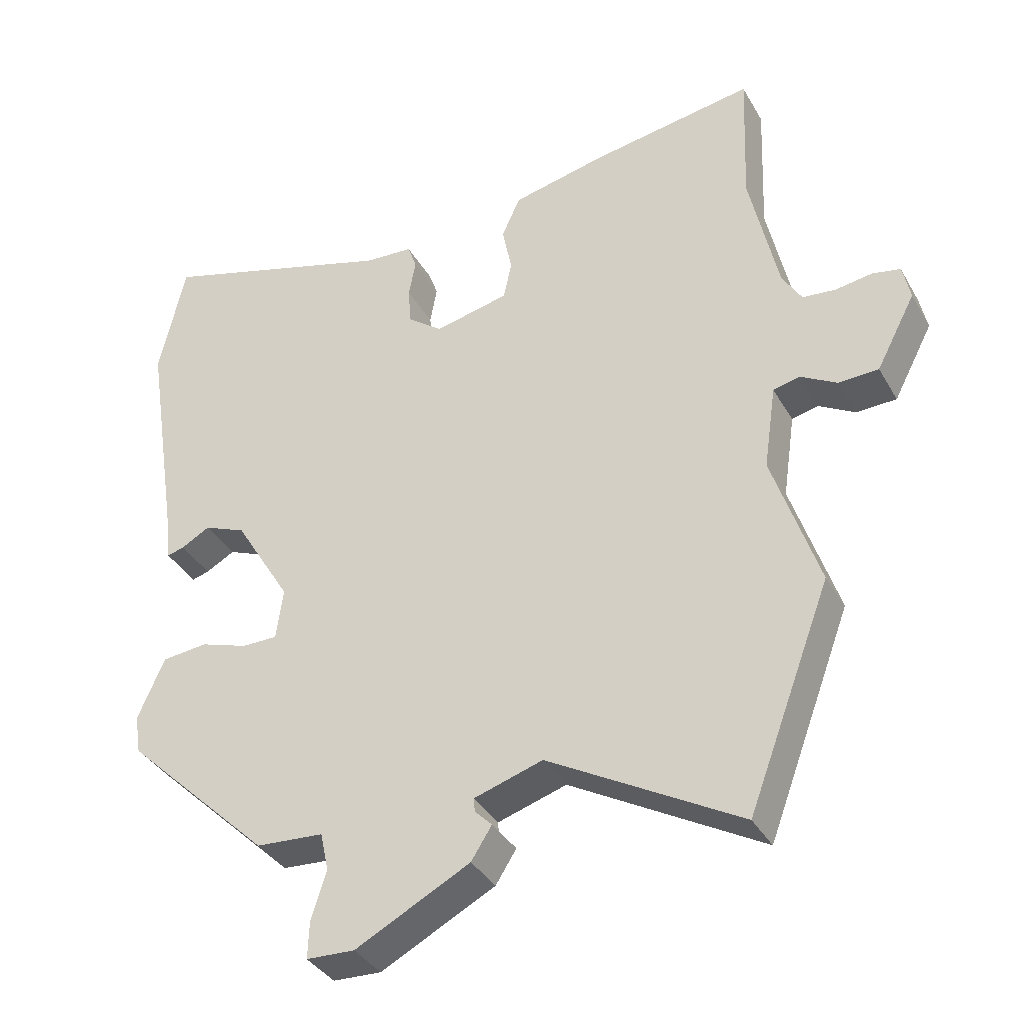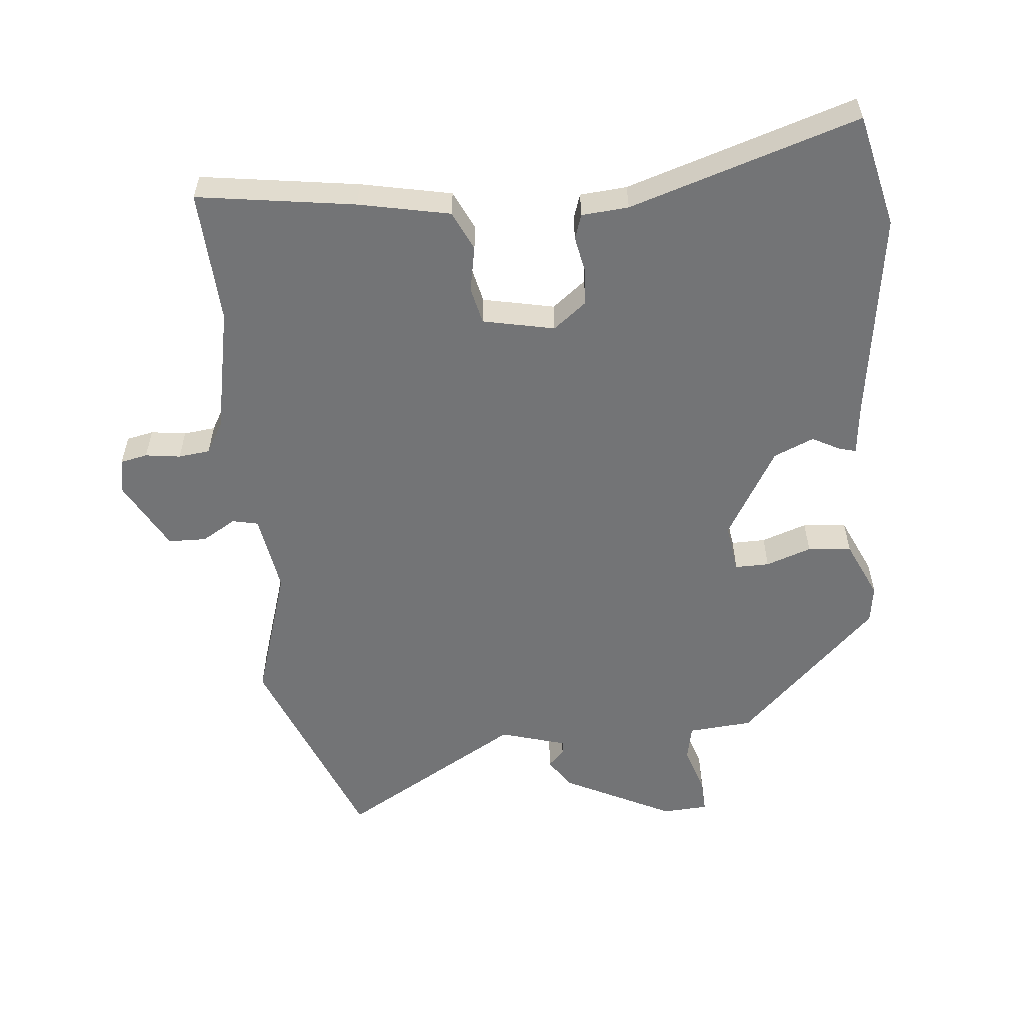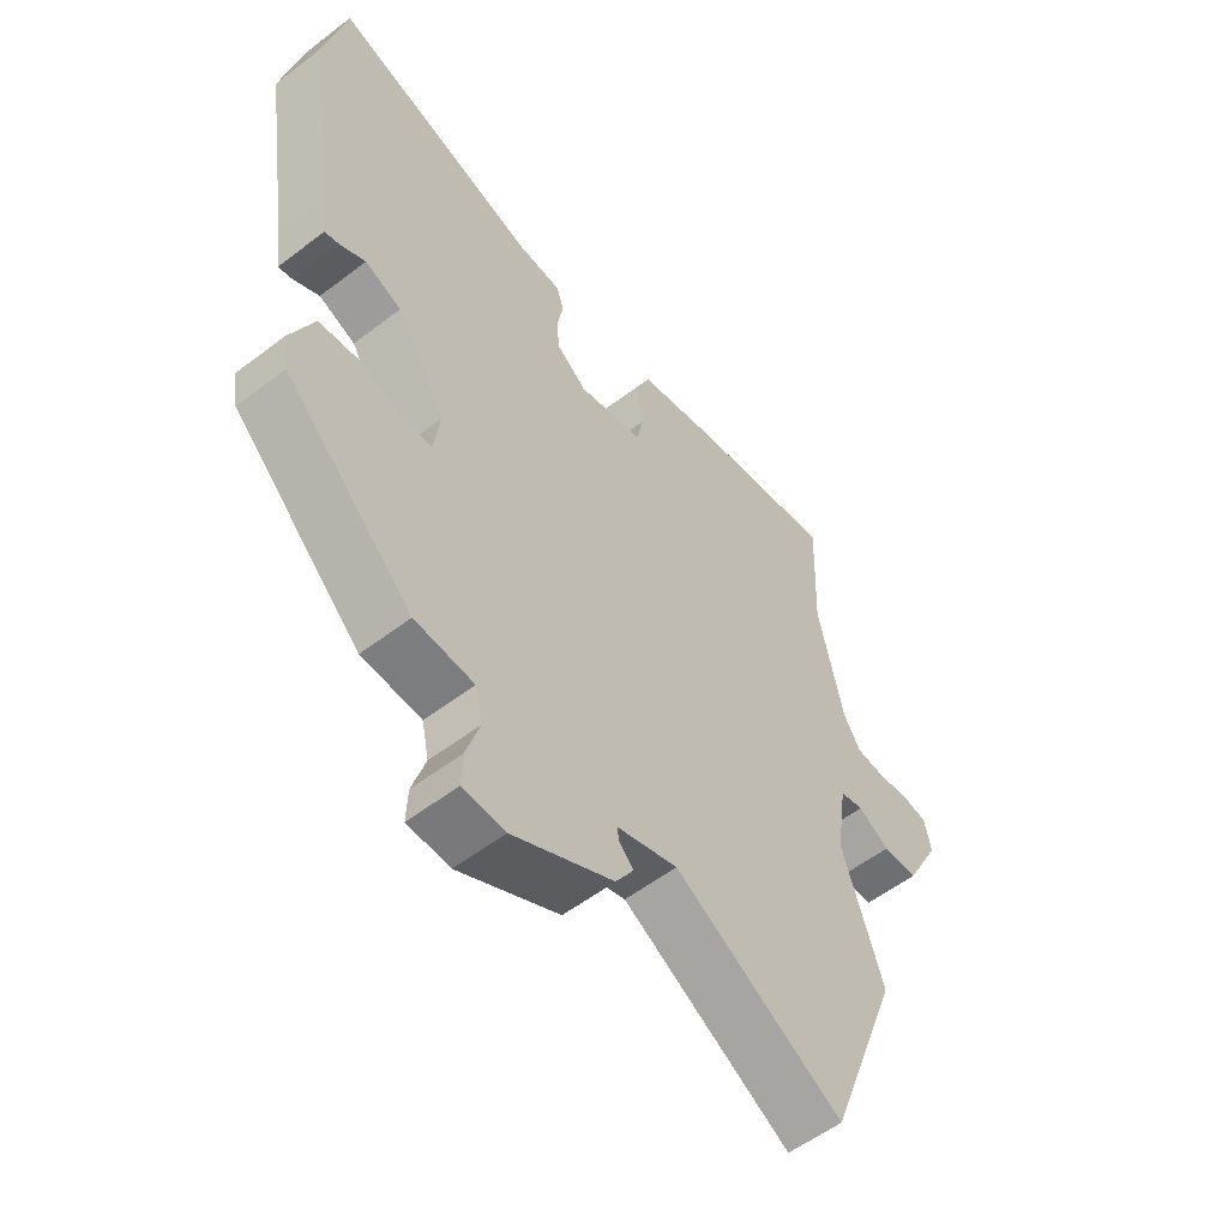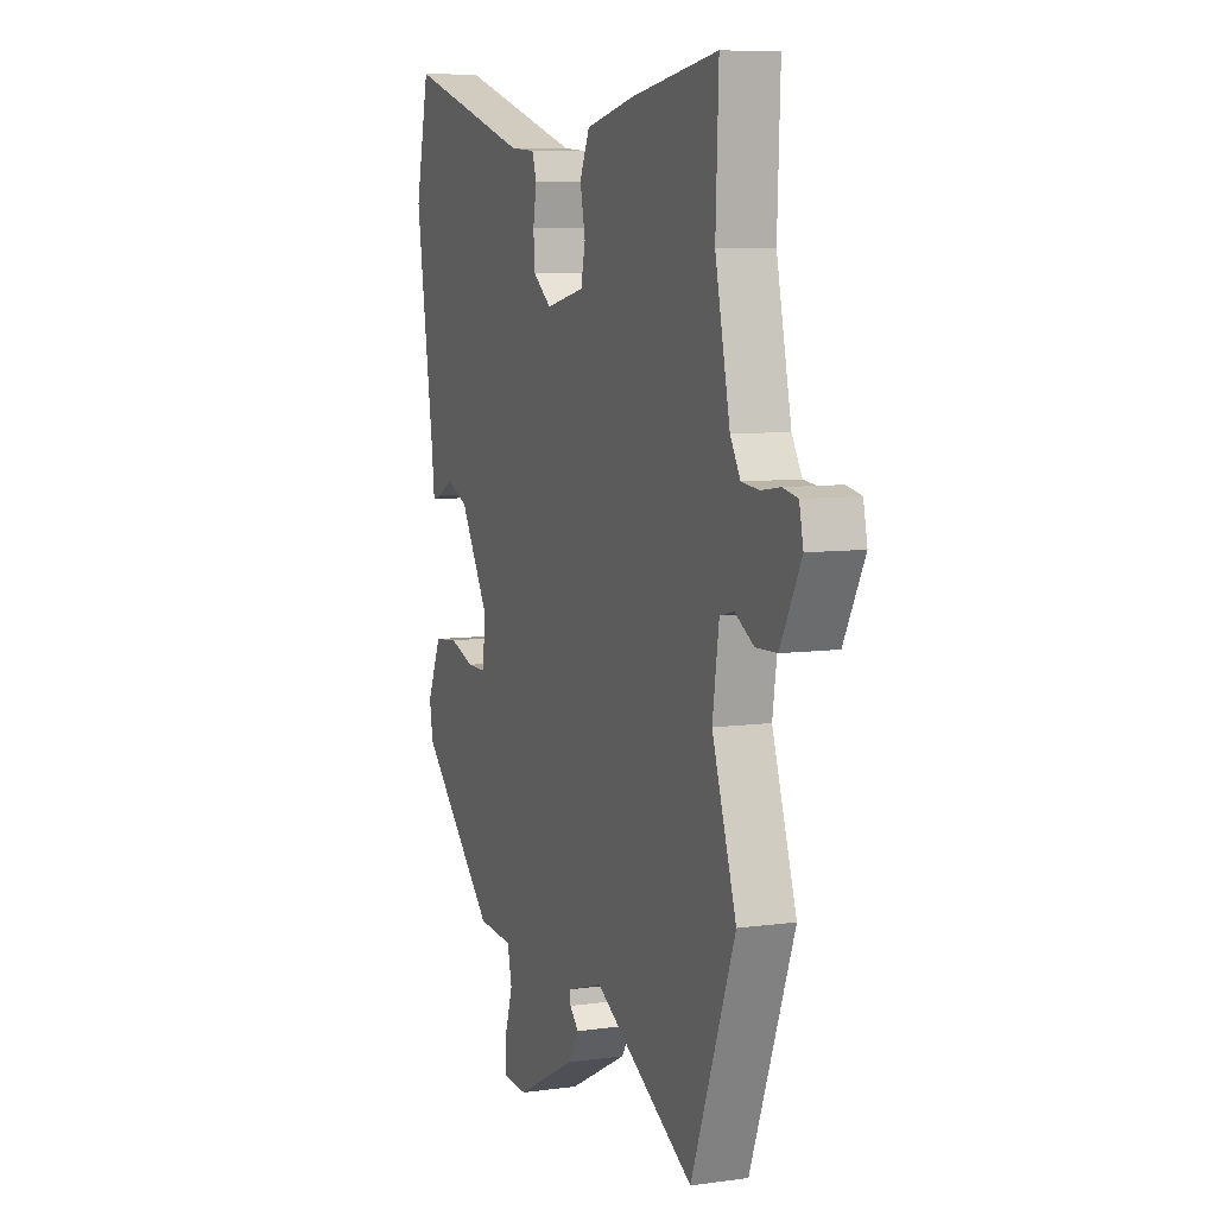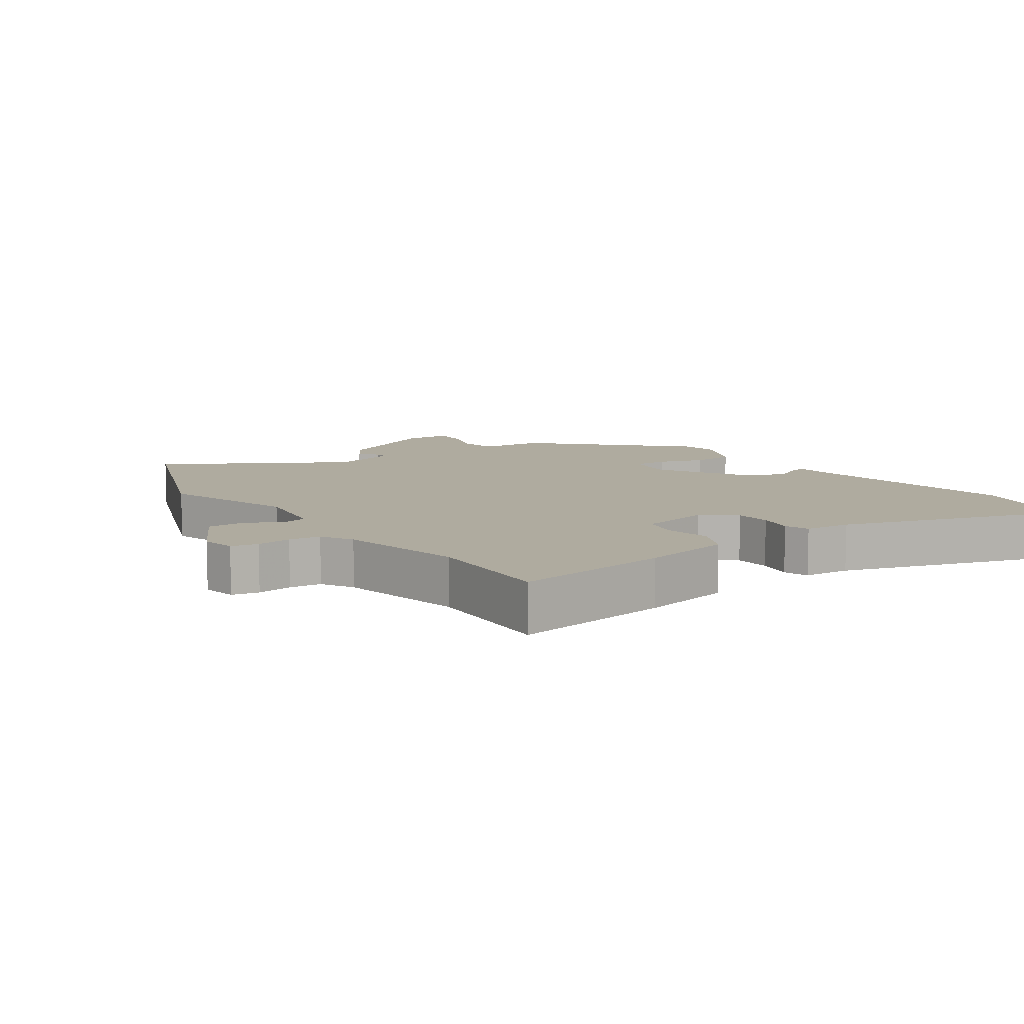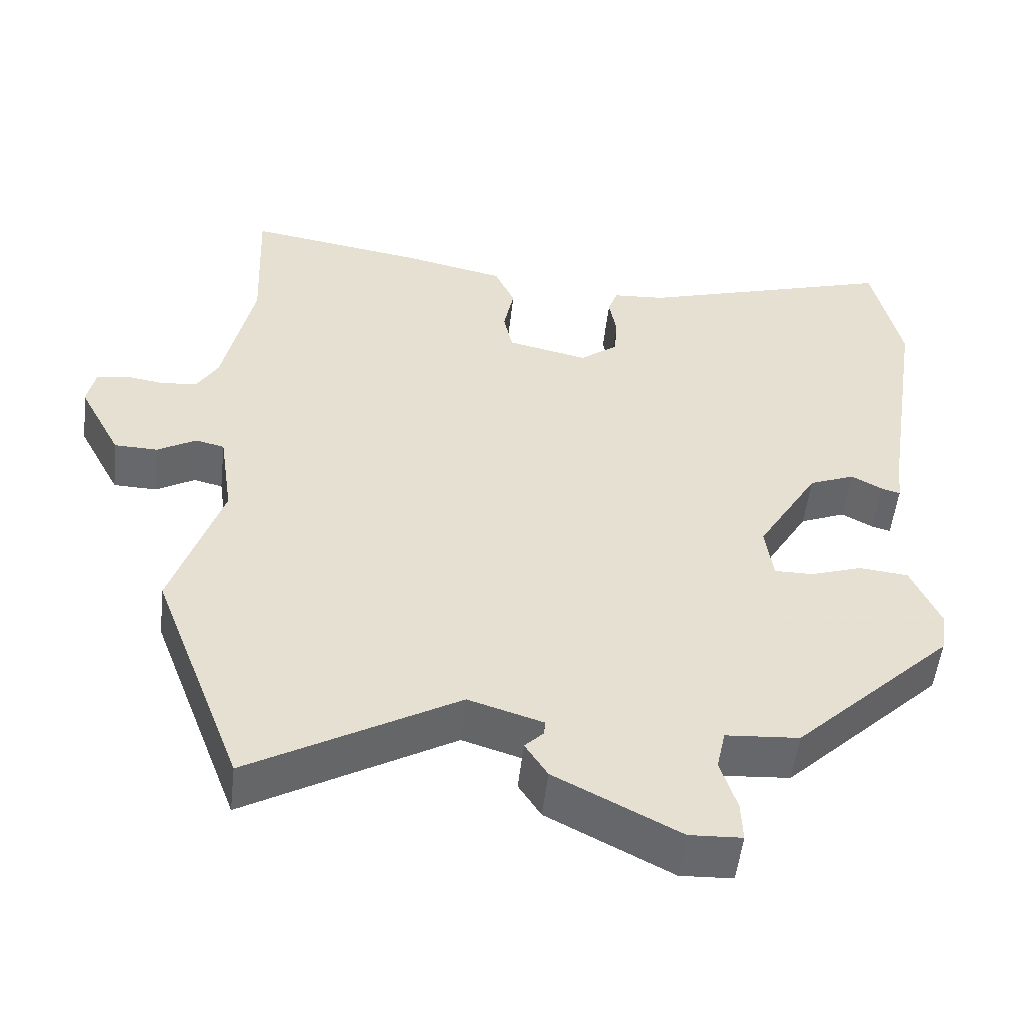
<metadata>
{"format":"obj","ext":"obj","renderer":"f3d","projection":"perspective","resolution":1024,"background":"white","views":[{"elev":-36.6,"azim":-153.5,"up":"+Z"},{"elev":-56.1,"azim":6.2,"up":"+Y"},{"elev":-56.1,"azim":128.7,"up":"+Z"},{"elev":7.7,"azim":-111.3,"up":"+Z"},{"elev":9.6,"azim":-34.2,"up":"+Y"},{"elev":-52.4,"azim":-6.4,"up":"+Z"}]}
</metadata>
<code>
v -0.439 0.07 -0.661
v -0.56 0.07 -0.342
v -0.493 0.07 -0.139
v -0.511 0.07 -0.017
v -0.55 0.07 -0.008
v -0.602 0.07 -0.038
v -0.66 0.07 -0.036
v -0.717 0.07 0.072
v -0.706 0.07 0.124
v -0.665 0.07 0.132
v -0.612 0.07 0.124
v -0.564 0.07 0.129
v -0.536 0.07 0.176
v -0.495 0.07 0.366
v -0.503 0.07 0.568
v -0.265 0.07 0.53
v -0.128 0.07 0.5
v -0.101 0.07 0.44
v -0.115 0.07 0.371
v -0.103 0.07 0.315
v 0.005 0.07 0.291
v 0.056 0.07 0.33
v 0.06 0.07 0.385
v 0.05 0.07 0.44
v 0.063 0.07 0.477
v 0.134 0.07 0.482
v 0.481 0.07 0.587
v 0.519 0.07 0.415
v 0.469 0.07 0.093
v 0.46 0.07 0.018
v 0.435 0.07 0.025
v 0.393 0.07 0.048
v 0.332 0.07 0.023
v 0.25 0.07 -0.113
v 0.26 0.07 -0.188
v 0.312 0.07 -0.188
v 0.381 0.07 -0.165
v 0.447 0.07 -0.172
v 0.486 0.07 -0.261
v 0.477 0.07 -0.318
v 0.264 0.07 -0.523
v 0.166 0.07 -0.53
v 0.154 0.07 -0.585
v 0.176 0.07 -0.655
v 0.178 0.07 -0.709
v 0.108 0.07 -0.712
v -0.058 0.07 -0.626
v -0.088 0.07 -0.579
v -0.063 0.07 -0.554
v -0.061 0.07 -0.534
v -0.161 0.07 -0.503
v -0.439 0 -0.661
v -0.56 0 -0.342
v -0.493 0 -0.139
v -0.511 0 -0.017
v -0.55 0 -0.008
v -0.602 0 -0.038
v -0.66 0 -0.036
v -0.717 0 0.072
v -0.706 0 0.124
v -0.665 0 0.132
v -0.612 0 0.124
v -0.564 0 0.129
v -0.536 0 0.176
v -0.495 0 0.366
v -0.503 0 0.568
v -0.265 0 0.53
v -0.128 0 0.5
v -0.101 0 0.44
v -0.115 0 0.371
v -0.103 0 0.315
v 0.005 0 0.291
v 0.056 0 0.33
v 0.06 0 0.385
v 0.05 0 0.44
v 0.063 0 0.477
v 0.134 0 0.482
v 0.481 0 0.587
v 0.519 0 0.415
v 0.469 0 0.093
v 0.46 0 0.018
v 0.435 0 0.025
v 0.393 0 0.048
v 0.332 0 0.023
v 0.25 0 -0.113
v 0.26 0 -0.188
v 0.312 0 -0.188
v 0.381 0 -0.165
v 0.447 0 -0.172
v 0.486 0 -0.261
v 0.477 0 -0.318
v 0.264 0 -0.523
v 0.166 0 -0.53
v 0.154 0 -0.585
v 0.176 0 -0.655
v 0.178 0 -0.709
v 0.108 0 -0.712
v -0.058 0 -0.626
v -0.088 0 -0.579
v -0.063 0 -0.554
v -0.061 0 -0.534
v -0.161 0 -0.503
f 47 48 49
f 46 47 49
f 45 46 49
f 44 45 49
f 43 44 49
f 42 43 49 50
f 42 50 51
f 41 42 51
f 40 41 51
f 39 40 51
f 38 39 51
f 37 38 51
f 36 37 51
f 29 30 31 32
f 29 32 33
f 28 29 33
f 27 28 33
f 26 27 33
f 26 33 34
f 25 26 34
f 24 25 34
f 23 24 34
f 17 18 19
f 16 17 19
f 15 16 19
f 14 15 19
f 13 14 19 20
f 12 13 20 21
f 9 10 11
f 8 9 11
f 7 8 11
f 6 7 11
f 5 6 11
f 4 5 11 12
f 51 1 2 3
f 51 3 4
f 35 36 51
f 4 12 21
f 51 4 21
f 35 51 21
f 22 23 34 35
f 21 22 35
f 100 99 98
f 100 98 97
f 100 97 96
f 100 96 95
f 100 95 94
f 101 100 94 93
f 102 101 93
f 102 93 92
f 102 92 91
f 102 91 90
f 102 90 89
f 102 89 88
f 102 88 87
f 83 82 81 80
f 84 83 80
f 84 80 79
f 84 79 78
f 84 78 77
f 85 84 77
f 85 77 76
f 85 76 75
f 85 75 74
f 70 69 68
f 70 68 67
f 70 67 66
f 70 66 65
f 71 70 65 64
f 72 71 64 63
f 62 61 60
f 62 60 59
f 62 59 58
f 62 58 57
f 62 57 56
f 63 62 56 55
f 54 53 52 102
f 55 54 102
f 102 87 86
f 72 63 55
f 72 55 102
f 72 102 86
f 86 85 74 73
f 86 73 72
f 1 52 53 2
f 2 53 54 3
f 3 54 55 4
f 4 55 56 5
f 5 56 57 6
f 6 57 58 7
f 7 58 59 8
f 8 59 60 9
f 9 60 61 10
f 10 61 62 11
f 11 62 63 12
f 12 63 64 13
f 13 64 65 14
f 14 65 66 15
f 15 66 67 16
f 16 67 68 17
f 17 68 69 18
f 18 69 70 19
f 19 70 71 20
f 20 71 72 21
f 21 72 73 22
f 22 73 74 23
f 23 74 75 24
f 24 75 76 25
f 25 76 77 26
f 26 77 78 27
f 27 78 79 28
f 28 79 80 29
f 29 80 81 30
f 30 81 82 31
f 31 82 83 32
f 32 83 84 33
f 33 84 85 34
f 34 85 86 35
f 35 86 87 36
f 36 87 88 37
f 37 88 89 38
f 38 89 90 39
f 39 90 91 40
f 40 91 92 41
f 41 92 93 42
f 42 93 94 43
f 43 94 95 44
f 44 95 96 45
f 45 96 97 46
f 46 97 98 47
f 47 98 99 48
f 48 99 100 49
f 49 100 101 50
f 50 101 102 51
f 51 102 52 1

</code>
